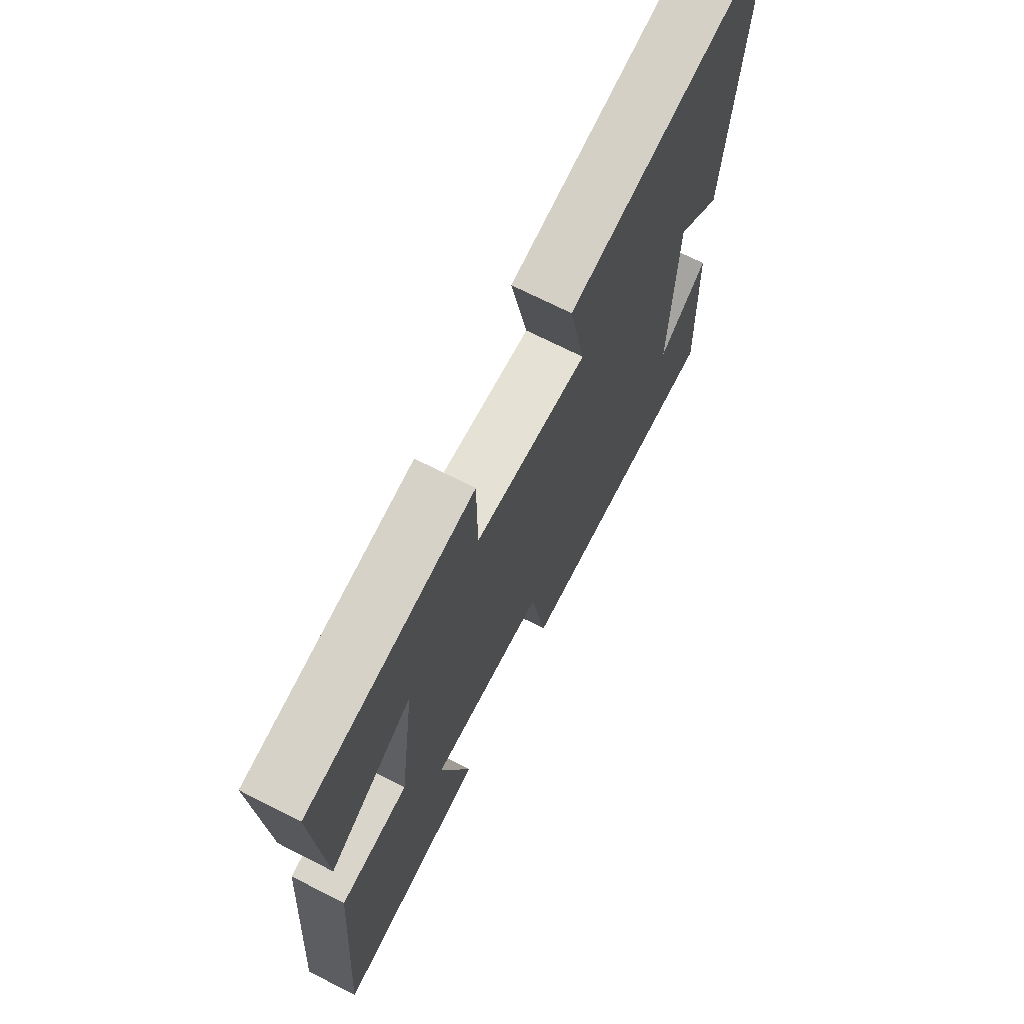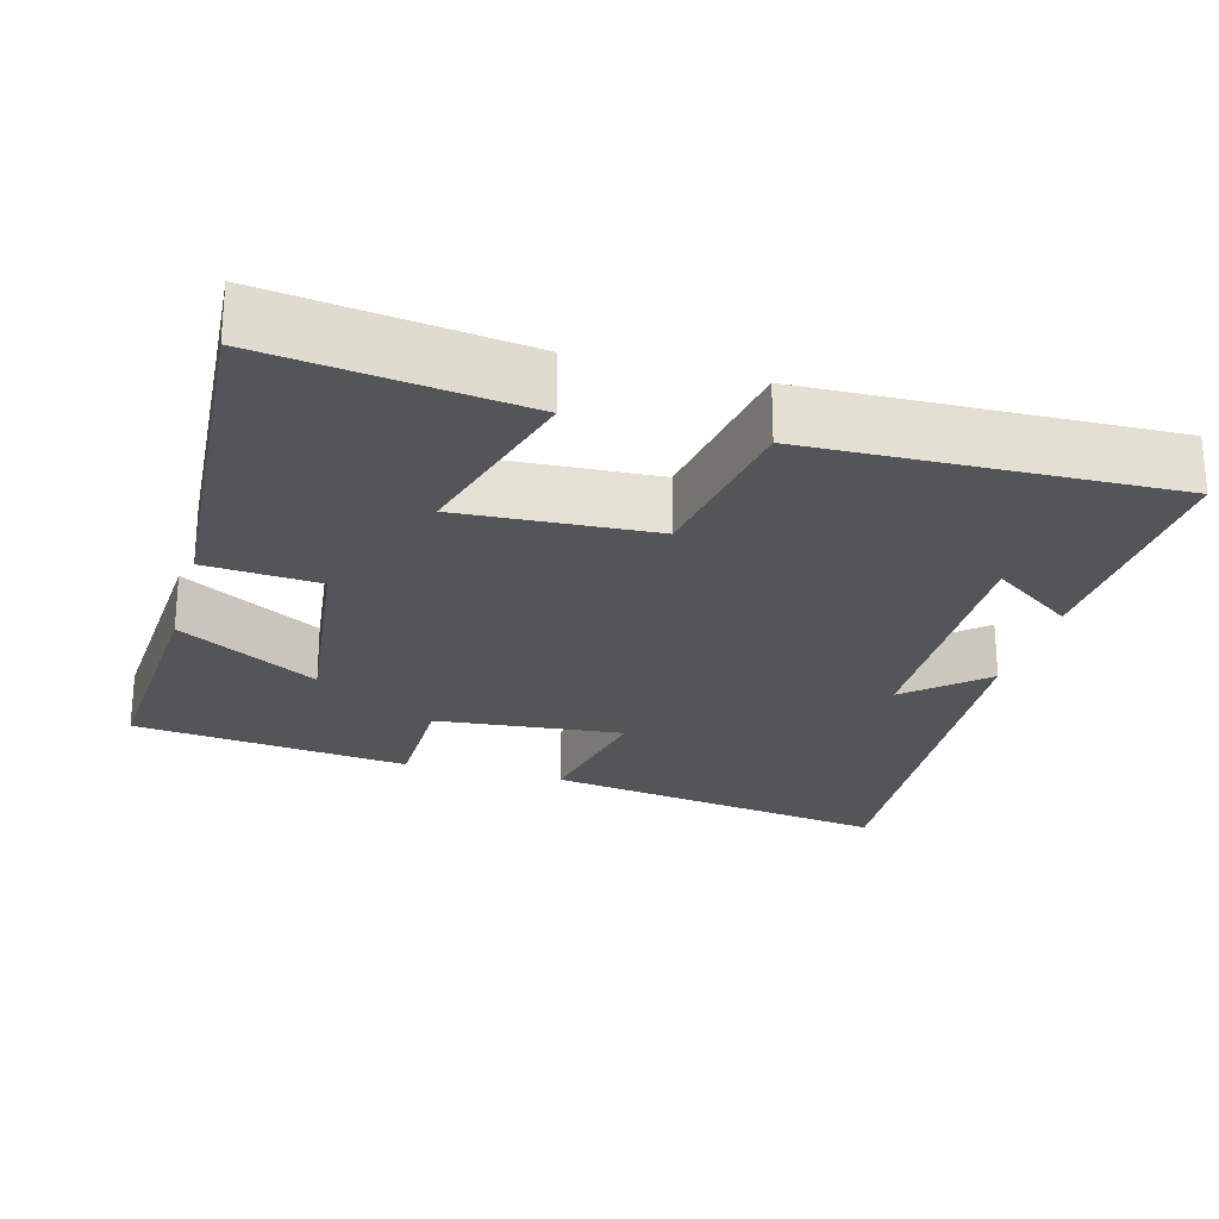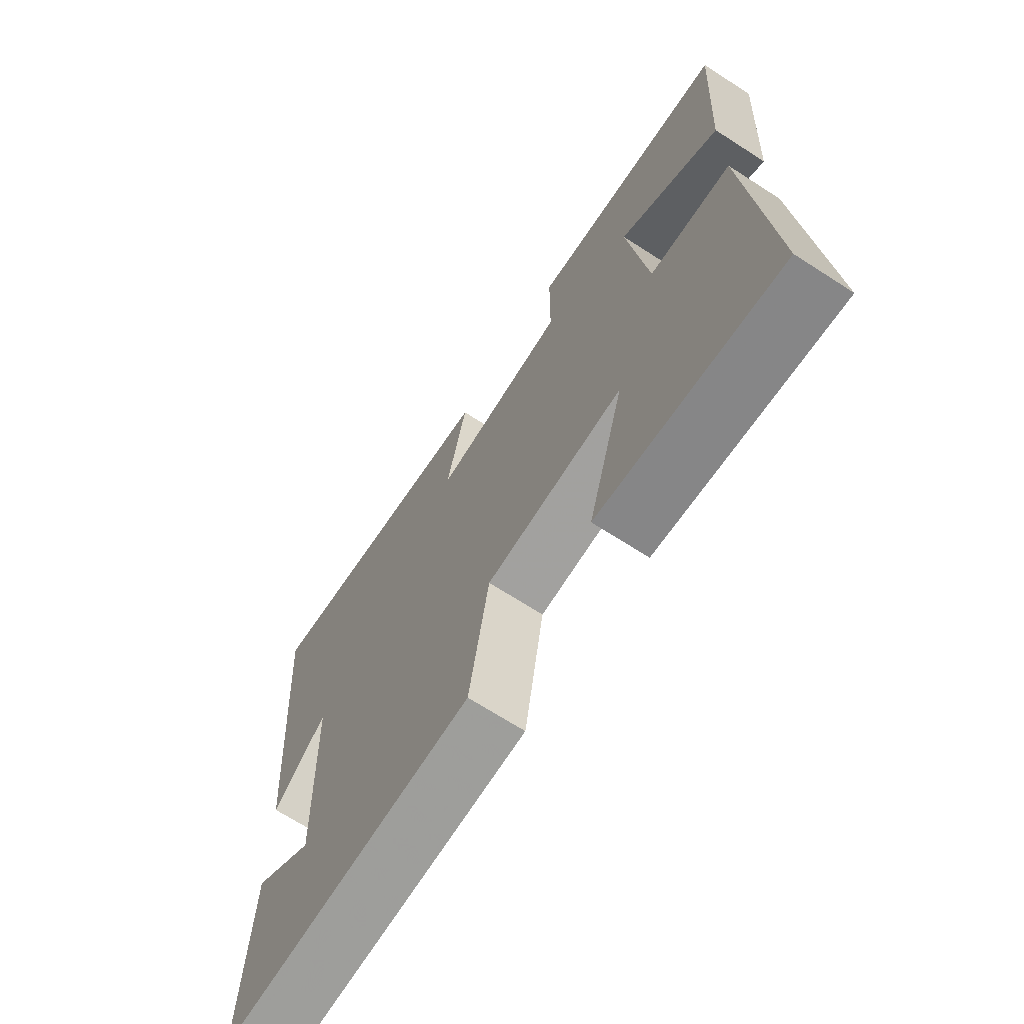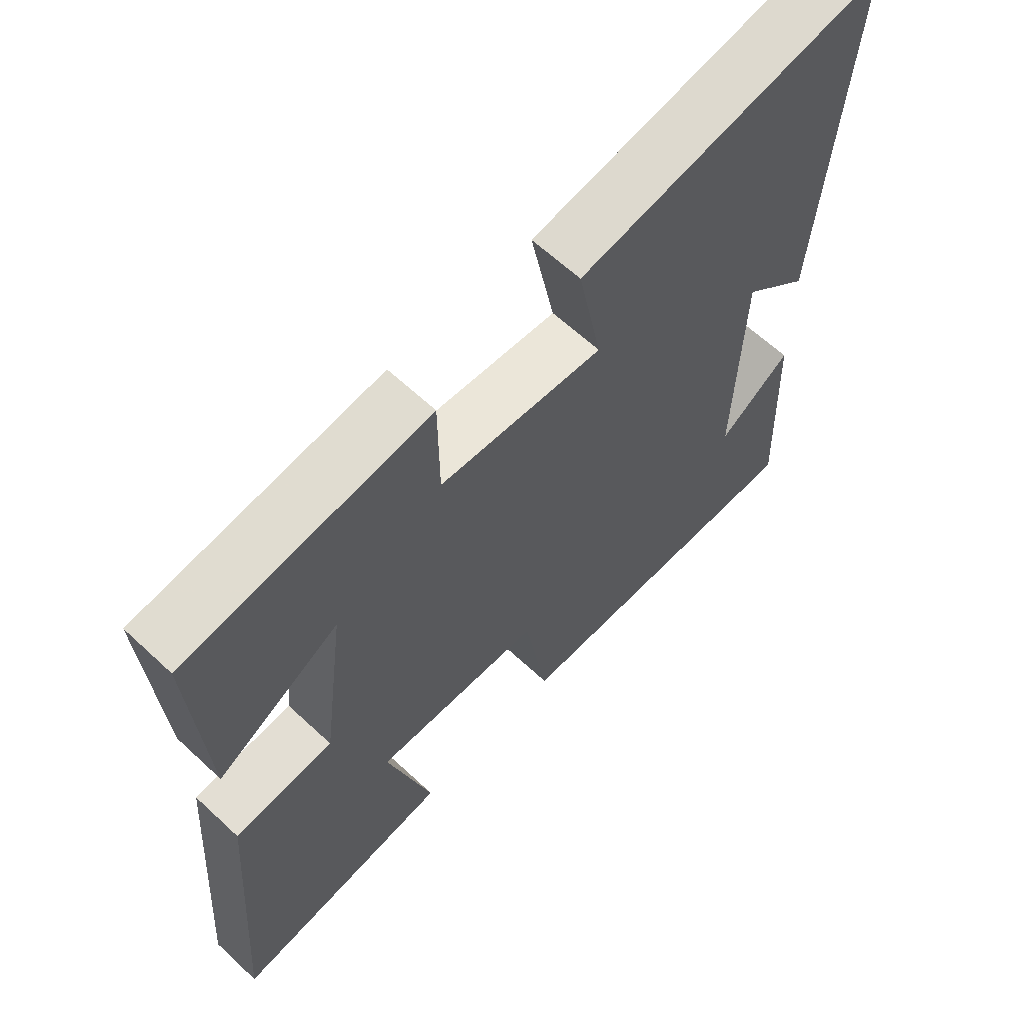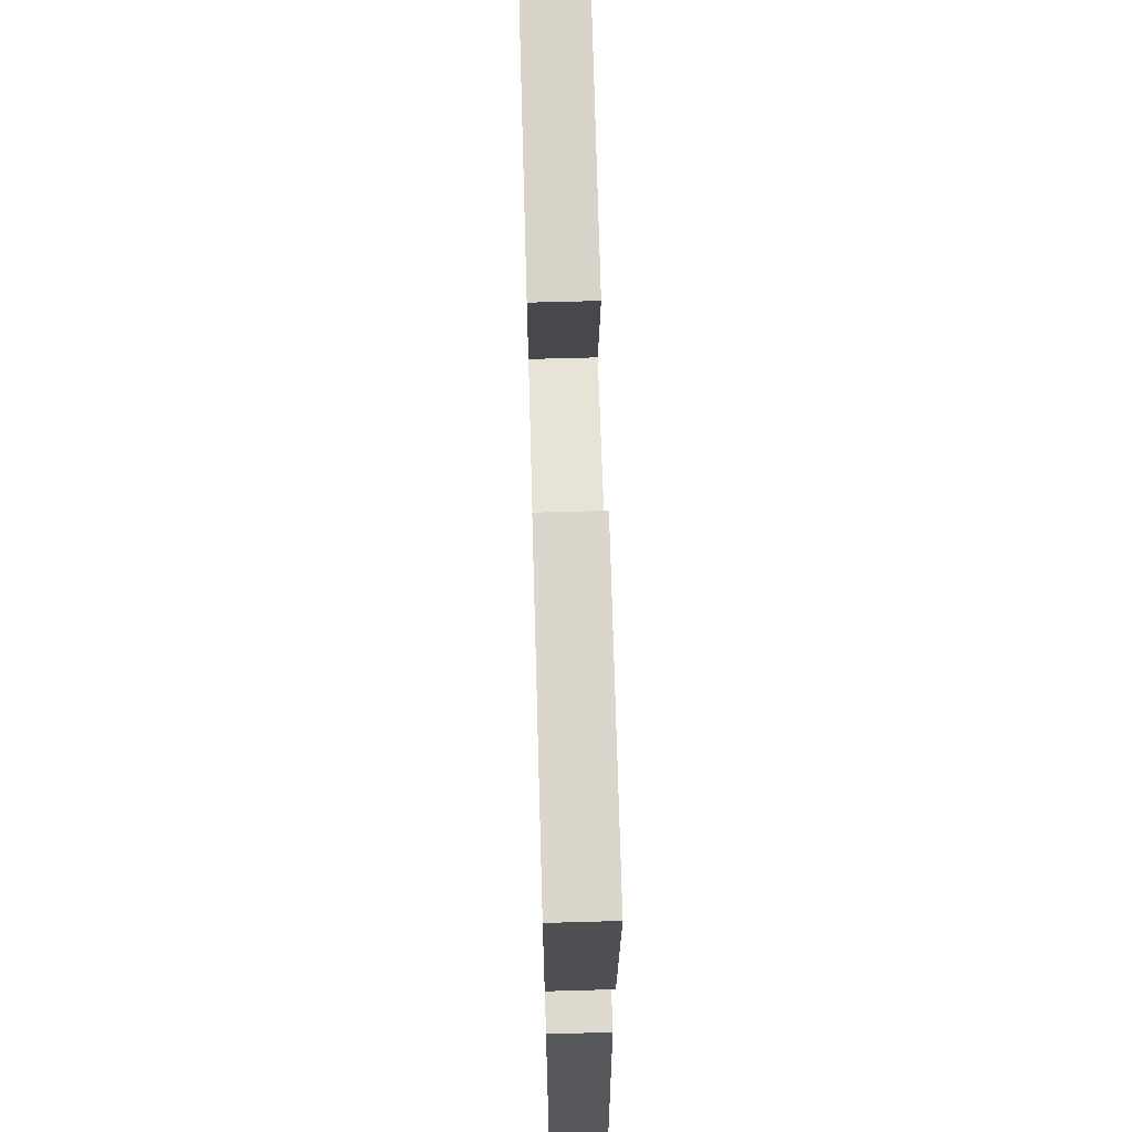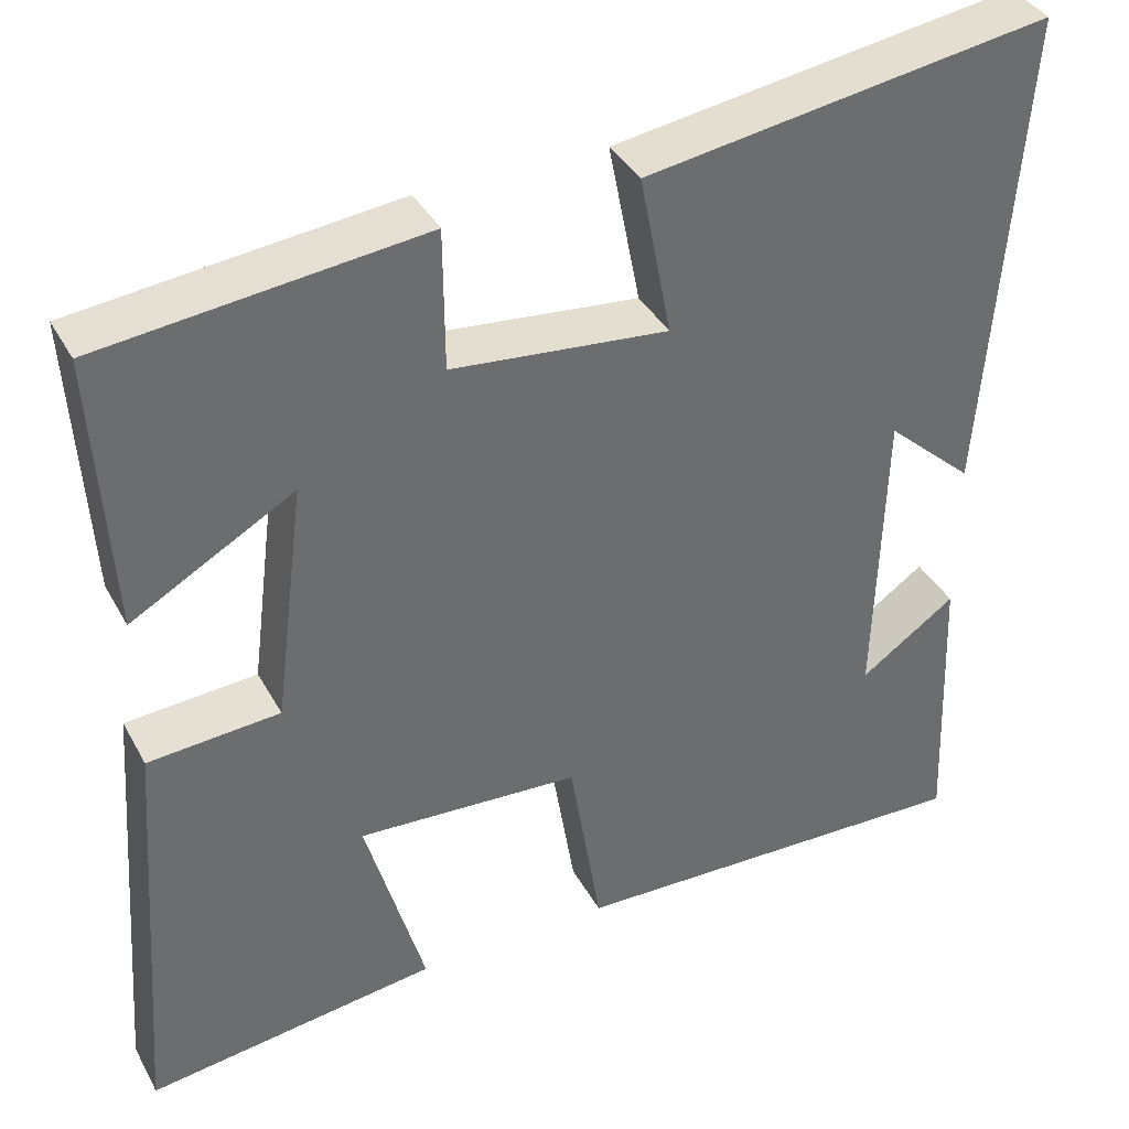
<metadata>
{"format":"obj","ext":"obj","renderer":"f3d","projection":"perspective","resolution":1024,"background":"white","views":[{"elev":70.3,"azim":117.0,"up":"+Z"},{"elev":-24.5,"azim":164.3,"up":"+Y"},{"elev":-69.0,"azim":57.2,"up":"+Z"},{"elev":63.0,"azim":133.3,"up":"+Z"},{"elev":67.4,"azim":88.4,"up":"+Z"},{"elev":38.1,"azim":154.0,"up":"+Z"}]}
</metadata>
<code>
v -0.542 0.07 0.571
v -0.07 0.07 0.5
v -0.107 0.07 0.31
v 0.145 0.07 0.336
v 0.146 0.07 0.5
v 0.519 0.07 0.459
v 0.5 0.07 0.134
v 0.311 0.07 0.241
v 0.347 0.07 -0.041
v 0.5 0.07 -0.052
v 0.536 0.07 -0.544
v 0.196 0.07 -0.5
v 0.265 0.07 -0.255
v 0.005 0.07 -0.271
v -0.032 0.07 -0.5
v -0.513 0.07 -0.516
v -0.5 0.07 -0.185
v -0.388 0.07 -0.263
v -0.398 0.07 0.093
v -0.5 0.07 0.001
v -0.542 0 0.571
v -0.07 0 0.5
v -0.107 0 0.31
v 0.145 0 0.336
v 0.146 0 0.5
v 0.519 0 0.459
v 0.5 0 0.134
v 0.311 0 0.241
v 0.347 0 -0.041
v 0.5 0 -0.052
v 0.536 0 -0.544
v 0.196 0 -0.5
v 0.265 0 -0.255
v 0.005 0 -0.271
v -0.032 0 -0.5
v -0.513 0 -0.516
v -0.5 0 -0.185
v -0.388 0 -0.263
v -0.398 0 0.093
v -0.5 0 0.001
f 19 20 1 2
f 18 19 2 3
f 16 17 18
f 14 15 16 18
f 18 3 4
f 14 18 4
f 13 14 4
f 11 12 13
f 10 11 13
f 9 10 13
f 13 4 5
f 9 13 5
f 8 9 5
f 5 6 7 8
f 22 21 40 39
f 23 22 39 38
f 38 37 36
f 38 36 35 34
f 24 23 38
f 24 38 34
f 24 34 33
f 33 32 31
f 33 31 30
f 33 30 29
f 25 24 33
f 25 33 29
f 25 29 28
f 28 27 26 25
f 1 21 22 2
f 2 22 23 3
f 3 23 24 4
f 4 24 25 5
f 5 25 26 6
f 6 26 27 7
f 7 27 28 8
f 8 28 29 9
f 9 29 30 10
f 10 30 31 11
f 11 31 32 12
f 12 32 33 13
f 13 33 34 14
f 14 34 35 15
f 15 35 36 16
f 16 36 37 17
f 17 37 38 18
f 18 38 39 19
f 19 39 40 20
f 20 40 21 1

</code>
